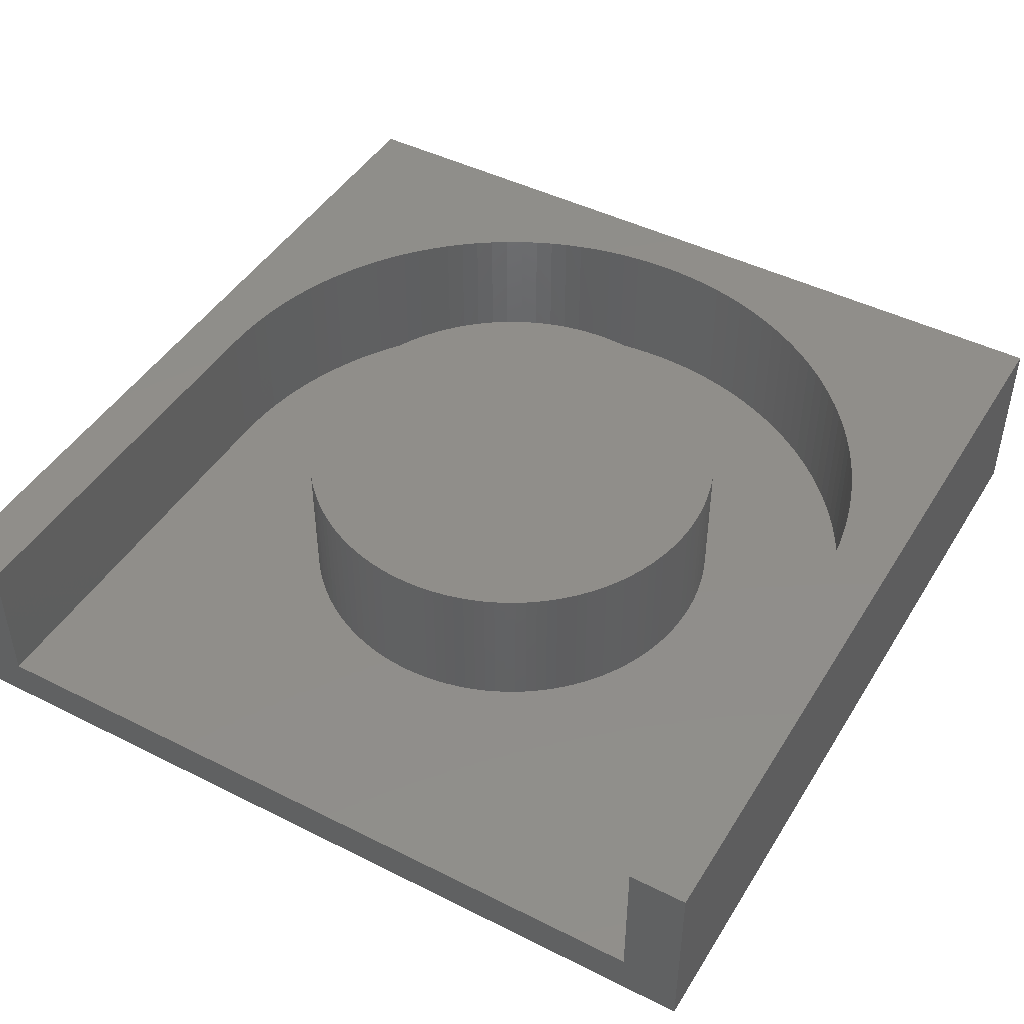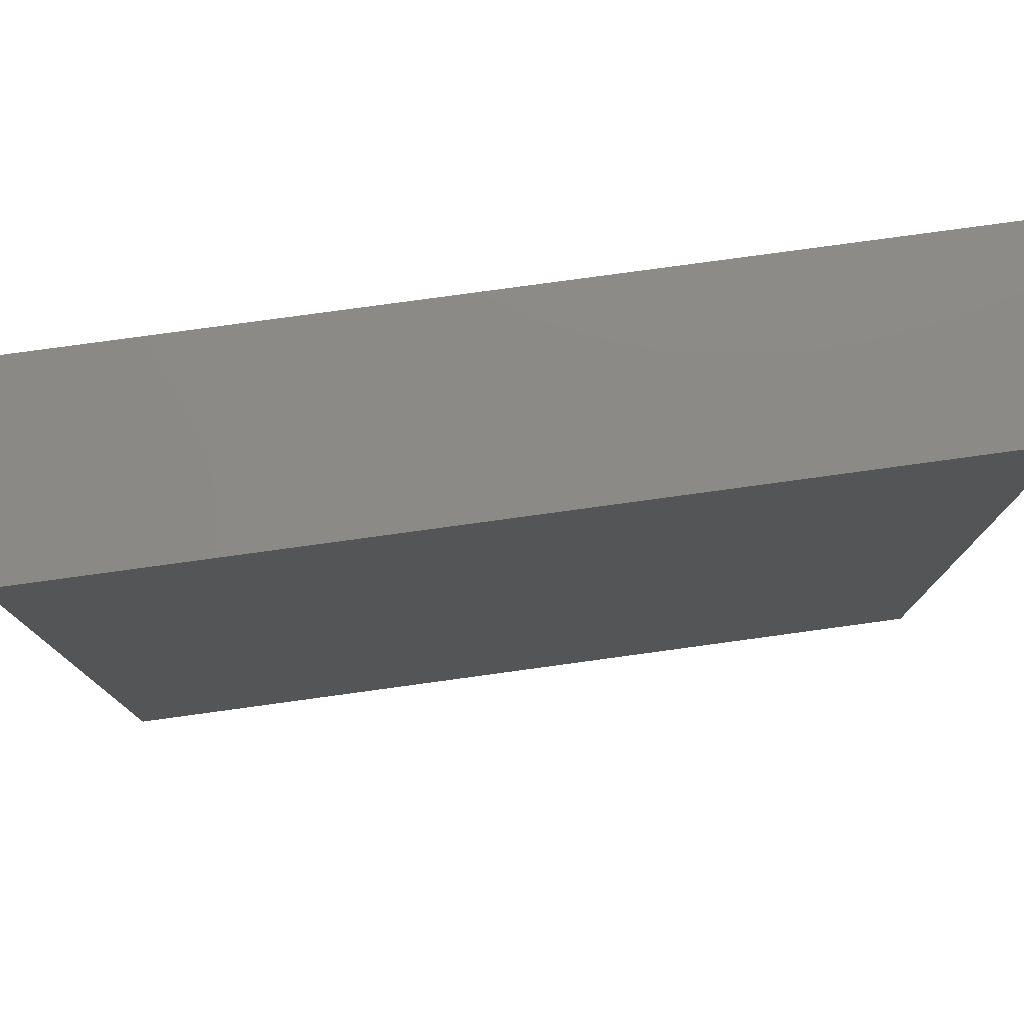
<metadata>
{"format":"stl","ext":"stl","renderer":"f3d","projection":"perspective","resolution":1024,"background":"white","views":[{"elev":45.6,"azim":120.0,"up":"+Z"},{"elev":78.3,"azim":172.2,"up":"+Y"}]}
</metadata>
<code>
# stl→obj: 398 verts, 792 faces
v -30 -30 0
v -30 30 13
v -30 30 0
v -30 -30 13
v 30 -26 13
v 30 -30 13
v 30 -26 3
v 30 26 3
v 30 30 13
v 30 26 13
v 30 30 0
v 30 -30 0
v 0 26 13
v -1.276 25.97 13
v -2.548 25.87 13
v -25.97 1.276 13
v -26 0 13
v -25.87 2.548 13
v -25.72 3.815 13
v -25.5 5.072 13
v -25.22 6.317 13
v -24.88 7.547 13
v -24.48 8.759 13
v -24.02 9.95 13
v -23.5 11.12 13
v -22.93 12.26 13
v -22.3 13.37 13
v -21.62 14.44 13
v -20.88 15.49 13
v -20.1 16.49 13
v -19.26 17.46 13
v -18.38 18.38 13
v -17.46 19.26 13
v -16.49 20.1 13
v -15.49 20.88 13
v -14.44 21.62 13
v -13.37 22.3 13
v -12.26 22.93 13
v -11.12 23.5 13
v -9.95 24.02 13
v -8.759 24.48 13
v -7.547 24.88 13
v -6.317 25.22 13
v -5.072 25.5 13
v -3.815 25.72 13
v 0 -26 13
v -1.276 -25.97 13
v -2.548 -25.87 13
v -3.815 -25.72 13
v -25.97 -1.276 13
v -25.87 -2.548 13
v -5.072 -25.5 13
v -6.317 -25.22 13
v -7.547 -24.88 13
v -8.759 -24.48 13
v -9.95 -24.02 13
v -11.12 -23.5 13
v -12.26 -22.93 13
v -13.37 -22.3 13
v -14.44 -21.62 13
v -15.49 -20.88 13
v -16.49 -20.1 13
v -17.46 -19.26 13
v -18.38 -18.38 13
v -19.26 -17.46 13
v -20.1 -16.49 13
v -20.88 -15.49 13
v -21.62 -14.44 13
v -22.3 -13.37 13
v -22.93 -12.26 13
v -23.5 -11.12 13
v -24.02 -9.95 13
v -24.48 -8.759 13
v -24.88 -7.547 13
v -25.22 -6.317 13
v -25.5 -5.072 13
v -25.72 -3.815 13
v -25.97 1.276 3
v -26 0 3
v 0 -26 3
v -1.276 -25.97 3
v -19.26 -17.46 3
v -18.38 -18.38 3
v -18.38 18.38 3
v -17.46 19.26 3
v -9.95 24.02 3
v -8.759 24.48 3
v -23.5 11.12 3
v -24.02 9.95 3
v -5.072 25.5 3
v -3.815 25.72 3
v -25.22 6.317 3
v -25.5 5.072 3
v -20.88 15.49 3
v -21.62 14.44 3
v -14.44 21.62 3
v -13.37 22.3 3
v -2.548 25.87 3
v -1.276 25.97 3
v 15.5 0 3
v 15.48 0.7605 3
v 15.43 1.519 3
v 15.33 2.274 3
v 15.2 3.024 3
v 15.04 3.766 3
v 14.83 4.499 3
v 14.59 5.222 3
v 14.32 5.932 3
v 14.01 6.627 3
v 13.67 7.307 3
v 13.29 7.969 3
v 12.89 8.611 3
v 12.45 9.233 3
v 11.98 9.833 3
v 11.48 10.41 3
v 10.96 10.96 3
v 10.41 11.48 3
v 9.833 11.98 3
v 9.233 12.45 3
v 8.611 12.89 3
v 7.969 13.29 3
v 7.307 13.67 3
v 0 26 3
v 6.627 14.01 3
v 5.932 14.32 3
v 5.222 14.59 3
v 4.499 14.83 3
v 3.766 15.04 3
v 3.024 15.2 3
v 2.274 15.33 3
v 1.519 15.43 3
v 0.7605 15.48 3
v 0 15.5 3
v -0.7605 15.48 3
v -1.519 15.43 3
v -2.274 15.33 3
v -3.024 15.2 3
v -3.766 15.04 3
v -6.317 25.22 3
v -4.499 14.83 3
v -7.547 24.88 3
v -5.222 14.59 3
v -5.932 14.32 3
v -6.627 14.01 3
v -11.12 23.5 3
v -7.307 13.67 3
v -12.26 22.93 3
v -7.969 13.29 3
v -8.611 12.89 3
v -9.233 12.45 3
v -15.49 20.88 3
v -9.833 11.98 3
v -16.49 20.1 3
v -10.41 11.48 3
v -10.96 10.96 3
v -11.48 10.41 3
v -19.26 17.46 3
v -11.98 9.833 3
v -20.1 16.49 3
v -12.45 9.233 3
v -12.89 8.611 3
v -13.29 7.969 3
v -22.3 13.37 3
v -13.67 7.307 3
v -22.93 12.26 3
v -14.01 6.627 3
v 15.48 -0.7605 3
v 15.43 -1.519 3
v 15.33 -2.274 3
v 15.2 -3.024 3
v 15.04 -3.766 3
v 14.83 -4.499 3
v 14.59 -5.222 3
v 14.32 -5.932 3
v 14.01 -6.627 3
v 13.67 -7.307 3
v 13.29 -7.969 3
v 12.89 -8.611 3
v 12.45 -9.233 3
v 11.98 -9.833 3
v 11.48 -10.41 3
v 10.96 -10.96 3
v 10.41 -11.48 3
v 9.833 -11.98 3
v 9.233 -12.45 3
v 8.611 -12.89 3
v 7.969 -13.29 3
v 7.307 -13.67 3
v 6.627 -14.01 3
v 5.932 -14.32 3
v 5.222 -14.59 3
v 4.499 -14.83 3
v 3.766 -15.04 3
v 3.024 -15.2 3
v 2.274 -15.33 3
v 1.519 -15.43 3
v 0.7605 -15.48 3
v 0 -15.5 3
v -0.7605 -15.48 3
v -1.519 -15.43 3
v -2.548 -25.87 3
v -2.274 -15.33 3
v -3.815 -25.72 3
v -3.024 -15.2 3
v -5.072 -25.5 3
v -3.766 -15.04 3
v -6.317 -25.22 3
v -4.499 -14.83 3
v -7.547 -24.88 3
v -5.222 -14.59 3
v -8.759 -24.48 3
v -5.932 -14.32 3
v -9.95 -24.02 3
v -6.627 -14.01 3
v -11.12 -23.5 3
v -7.307 -13.67 3
v -12.26 -22.93 3
v -7.969 -13.29 3
v -13.37 -22.3 3
v -8.611 -12.89 3
v -14.44 -21.62 3
v -9.233 -12.45 3
v -15.49 -20.88 3
v -9.833 -11.98 3
v -16.49 -20.1 3
v -10.41 -11.48 3
v -17.46 -19.26 3
v -10.96 -10.96 3
v -11.48 -10.41 3
v -11.98 -9.833 3
v -20.1 -16.49 3
v -12.45 -9.233 3
v -20.88 -15.49 3
v -12.89 -8.611 3
v -21.62 -14.44 3
v -13.29 -7.969 3
v -22.3 -13.37 3
v -13.67 -7.307 3
v -22.93 -12.26 3
v -14.01 -6.627 3
v -23.5 -11.12 3
v -14.32 -5.932 3
v -24.02 -9.95 3
v -14.59 -5.222 3
v -24.48 -8.759 3
v -14.83 -4.499 3
v -24.88 -7.547 3
v -15.04 -3.766 3
v -25.22 -6.317 3
v -15.2 -3.024 3
v -25.5 -5.072 3
v -15.33 -2.274 3
v -25.72 -3.815 3
v -15.43 -1.519 3
v -25.87 -2.548 3
v -15.48 -0.7605 3
v -25.97 -1.276 3
v -15.5 0 3
v -14.32 5.932 3
v -14.59 5.222 3
v -24.48 8.759 3
v -14.83 4.499 3
v -24.88 7.547 3
v -15.04 3.766 3
v -15.2 3.024 3
v -15.33 2.274 3
v -25.72 3.815 3
v -15.43 1.519 3
v -25.87 2.548 3
v -15.48 0.7605 3
v 15.5 0 13
v 15.48 0.7605 13
v -15.48 0.7605 13
v -15.5 0 13
v 0 15.5 13
v 0.7605 15.48 13
v 0 -15.5 13
v -0.7605 -15.48 13
v 10.41 11.48 13
v 10.96 10.96 13
v -10.96 10.96 13
v -10.41 11.48 13
v -5.932 14.32 13
v -5.222 14.59 13
v 14.32 5.932 13
v 14.01 6.627 13
v 5.932 14.32 13
v 6.627 14.01 13
v 7.969 13.29 13
v 8.611 12.89 13
v -14.01 6.627 13
v -14.32 5.932 13
v -3.024 15.2 13
v -2.274 15.33 13
v -15.43 -1.519 13
v -15.33 -2.274 13
v 15.2 3.024 13
v 15.04 3.766 13
v 12.89 8.611 13
v 12.45 9.233 13
v 13.67 7.307 13
v 13.29 7.969 13
v 3.024 15.2 13
v 3.766 15.04 13
v 7.307 13.67 13
v 9.233 12.45 13
v 9.833 11.98 13
v -15.04 3.766 13
v -15.2 3.024 13
v -12.45 9.233 13
v -12.89 8.611 13
v -8.611 12.89 13
v -7.969 13.29 13
v -1.519 15.43 13
v -0.7605 15.48 13
v -9.233 -12.45 13
v -9.833 -11.98 13
v -5.932 -14.32 13
v -6.627 -14.01 13
v -13.67 -7.307 13
v -13.29 -7.969 13
v -12.45 -9.233 13
v -11.98 -9.833 13
v -14.59 -5.222 13
v -14.32 -5.932 13
v 15.43 1.519 13
v 15.33 2.274 13
v 14.83 4.499 13
v 14.59 5.222 13
v 11.98 9.833 13
v 11.48 10.41 13
v 1.519 15.43 13
v 2.274 15.33 13
v 4.499 14.83 13
v 5.222 14.59 13
v -15.33 2.274 13
v -15.43 1.519 13
v -11.48 10.41 13
v -11.98 9.833 13
v -13.29 7.969 13
v -13.67 7.307 13
v -14.59 5.222 13
v -14.83 4.499 13
v 15.48 -0.7605 13
v 15.43 -1.519 13
v 15.33 -2.274 13
v 15.2 -3.024 13
v 15.04 -3.766 13
v 14.83 -4.499 13
v 14.59 -5.222 13
v 14.32 -5.932 13
v 14.01 -6.627 13
v 13.67 -7.307 13
v 13.29 -7.969 13
v 12.89 -8.611 13
v 12.45 -9.233 13
v 11.98 -9.833 13
v 11.48 -10.41 13
v 10.96 -10.96 13
v 10.41 -11.48 13
v 9.833 -11.98 13
v 9.233 -12.45 13
v 8.611 -12.89 13
v 7.969 -13.29 13
v 7.307 -13.67 13
v 6.627 -14.01 13
v 5.932 -14.32 13
v 5.222 -14.59 13
v 4.499 -14.83 13
v 3.766 -15.04 13
v 3.024 -15.2 13
v 2.274 -15.33 13
v 1.519 -15.43 13
v 0.7605 -15.48 13
v -1.519 -15.43 13
v -2.274 -15.33 13
v -3.024 -15.2 13
v -3.766 15.04 13
v -3.766 -15.04 13
v -4.499 14.83 13
v -4.499 -14.83 13
v -5.222 -14.59 13
v -6.627 14.01 13
v -7.307 13.67 13
v -7.307 -13.67 13
v -7.969 -13.29 13
v -8.611 -12.89 13
v -9.233 12.45 13
v -9.833 11.98 13
v -10.41 -11.48 13
v -10.96 -10.96 13
v -11.48 -10.41 13
v -12.89 -8.611 13
v -14.01 -6.627 13
v -14.83 -4.499 13
v -15.04 -3.766 13
v -15.2 -3.024 13
v -15.48 -0.7605 13
f 1 2 3
f 2 1 4
f 5 6 7
f 8 9 10
f 9 8 11
f 7 11 8
f 7 12 11
f 12 7 6
f 11 2 9
f 2 11 3
f 1 11 12
f 11 1 3
f 1 6 4
f 6 1 12
f 9 13 10
f 2 13 9
f 13 2 14
f 14 2 15
f 16 2 17
f 18 2 16
f 19 2 18
f 20 2 19
f 21 2 20
f 22 2 21
f 23 2 22
f 24 2 23
f 25 2 24
f 26 2 25
f 27 2 26
f 28 2 27
f 29 2 28
f 30 2 29
f 31 2 30
f 32 2 31
f 33 2 32
f 34 2 33
f 35 2 34
f 36 2 35
f 37 2 36
f 38 2 37
f 39 2 38
f 40 2 39
f 41 2 40
f 42 2 41
f 43 2 42
f 44 2 43
f 45 2 44
f 15 2 45
f 46 6 5
f 4 46 47
f 4 47 48
f 4 48 49
f 4 17 2
f 17 4 50
f 50 4 51
f 46 4 6
f 52 4 49
f 53 4 52
f 54 4 53
f 55 4 54
f 56 4 55
f 57 4 56
f 58 4 57
f 59 4 58
f 60 4 59
f 61 4 60
f 62 4 61
f 63 4 62
f 64 4 63
f 65 4 64
f 66 4 65
f 67 4 66
f 68 4 67
f 69 4 68
f 70 4 69
f 71 4 70
f 72 4 71
f 73 4 72
f 74 4 73
f 75 4 74
f 76 4 75
f 77 4 76
f 51 4 77
f 17 78 16
f 78 17 79
f 80 47 46
f 47 80 81
f 64 82 65
f 82 64 83
f 84 33 32
f 33 84 85
f 86 41 40
f 41 86 87
f 24 88 25
f 88 24 89
f 90 45 44
f 45 90 91
f 20 92 21
f 92 20 93
f 28 94 29
f 94 28 95
f 96 37 36
f 37 96 97
f 98 14 15
f 14 98 99
f 8 100 7
f 8 101 100
f 8 102 101
f 8 103 102
f 8 104 103
f 8 105 104
f 8 106 105
f 8 107 106
f 8 108 107
f 8 109 108
f 8 110 109
f 8 111 110
f 8 112 111
f 8 113 112
f 8 114 113
f 8 115 114
f 8 116 115
f 8 117 116
f 8 118 117
f 8 119 118
f 8 120 119
f 8 121 120
f 8 122 121
f 123 122 8
f 122 123 124
f 124 123 125
f 125 123 126
f 126 123 127
f 127 123 128
f 128 123 129
f 129 123 130
f 130 123 131
f 131 123 132
f 123 133 132
f 123 134 133
f 99 134 123
f 99 135 134
f 98 135 99
f 135 98 136
f 91 136 98
f 136 91 137
f 90 137 91
f 137 90 138
f 139 138 90
f 138 139 140
f 141 140 139
f 140 141 142
f 87 142 141
f 142 87 143
f 86 143 87
f 143 86 144
f 145 144 86
f 144 145 146
f 147 146 145
f 146 147 148
f 97 148 147
f 148 97 149
f 96 149 97
f 149 96 150
f 151 150 96
f 150 151 152
f 153 152 151
f 152 153 154
f 85 154 153
f 154 85 155
f 84 155 85
f 155 84 156
f 157 156 84
f 156 157 158
f 159 158 157
f 158 159 160
f 94 160 159
f 160 94 161
f 95 161 94
f 161 95 162
f 163 162 95
f 162 163 164
f 165 164 163
f 164 165 166
f 88 166 165
f 167 7 100
f 168 7 167
f 169 7 168
f 170 7 169
f 171 7 170
f 172 7 171
f 173 7 172
f 174 7 173
f 175 7 174
f 176 7 175
f 177 7 176
f 178 7 177
f 179 7 178
f 180 7 179
f 181 7 180
f 182 7 181
f 183 7 182
f 184 7 183
f 185 7 184
f 186 7 185
f 187 7 186
f 188 7 187
f 80 188 189
f 80 189 190
f 80 190 191
f 80 191 192
f 80 192 193
f 80 193 194
f 80 194 195
f 80 195 196
f 80 196 197
f 80 197 198
f 188 80 7
f 199 80 198
f 199 81 80
f 200 81 199
f 201 200 202
f 200 201 81
f 203 202 204
f 205 204 206
f 202 203 201
f 207 206 208
f 204 205 203
f 209 208 210
f 211 210 212
f 206 207 205
f 213 212 214
f 215 214 216
f 208 209 207
f 217 216 218
f 219 218 220
f 210 211 209
f 221 220 222
f 223 222 224
f 212 213 211
f 225 224 226
f 227 226 228
f 214 215 213
f 83 228 229
f 82 229 230
f 216 217 215
f 231 230 232
f 233 232 234
f 235 234 236
f 218 219 217
f 237 236 238
f 239 238 240
f 241 240 242
f 220 221 219
f 243 242 244
f 245 244 246
f 247 246 248
f 249 248 250
f 251 250 252
f 253 252 254
f 255 254 256
f 222 223 221
f 257 256 258
f 166 88 259
f 224 225 223
f 89 259 88
f 226 227 225
f 259 89 260
f 228 83 227
f 261 260 89
f 229 82 83
f 260 261 262
f 230 231 82
f 263 262 261
f 232 233 231
f 262 263 264
f 234 235 233
f 92 264 263
f 236 237 235
f 264 92 265
f 238 239 237
f 93 265 92
f 240 241 239
f 265 93 266
f 242 243 241
f 267 266 93
f 244 245 243
f 266 267 268
f 246 247 245
f 269 268 267
f 248 249 247
f 268 269 270
f 250 251 249
f 78 270 269
f 252 253 251
f 270 78 258
f 254 255 253
f 79 258 78
f 256 257 255
f 258 79 257
f 18 267 19
f 267 18 269
f 30 157 31
f 157 30 159
f 31 84 32
f 84 31 157
f 29 159 30
f 159 29 94
f 26 163 27
f 163 26 165
f 25 165 26
f 165 25 88
f 27 95 28
f 95 27 163
f 22 261 23
f 261 22 263
f 23 89 24
f 89 23 261
f 21 263 22
f 263 21 92
f 19 93 20
f 93 19 267
f 16 269 18
f 269 16 78
f 153 35 34
f 35 153 151
f 147 39 38
f 39 147 145
f 145 40 39
f 40 145 86
f 97 38 37
f 38 97 147
f 151 36 35
f 36 151 96
f 85 34 33
f 34 85 153
f 141 43 42
f 43 141 139
f 139 44 43
f 44 139 90
f 87 42 41
f 42 87 141
f 91 15 45
f 15 91 98
f 99 13 14
f 13 99 123
f 227 64 63
f 64 227 83
f 223 62 61
f 62 223 225
f 215 58 57
f 58 215 217
f 219 60 59
f 60 219 221
f 211 56 55
f 56 211 213
f 207 54 53
f 54 207 209
f 201 49 48
f 49 201 203
f 203 52 49
f 52 203 205
f 81 48 47
f 48 81 201
f 71 243 72
f 243 71 241
f 69 239 70
f 239 69 237
f 66 233 67
f 233 66 231
f 67 235 68
f 235 67 233
f 65 231 66
f 231 65 82
f 74 249 75
f 249 74 247
f 75 251 76
f 251 75 249
f 73 247 74
f 247 73 245
f 77 255 51
f 255 77 253
f 76 253 77
f 253 76 251
f 50 79 17
f 79 50 257
f 225 63 62
f 63 225 227
f 221 61 60
f 61 221 223
f 213 57 56
f 57 213 215
f 217 59 58
f 59 217 219
f 209 55 54
f 55 209 211
f 205 53 52
f 53 205 207
f 70 241 71
f 241 70 239
f 68 237 69
f 237 68 235
f 72 245 73
f 245 72 243
f 51 257 50
f 257 51 255
f 123 10 13
f 10 123 8
f 7 46 5
f 46 7 80
f 271 101 272
f 101 271 100
f 258 273 270
f 273 258 274
f 132 275 276
f 275 132 133
f 199 277 278
f 277 199 198
f 116 279 280
f 279 116 117
f 154 281 282
f 281 154 155
f 142 283 284
f 283 142 143
f 285 109 286
f 109 285 108
f 124 287 288
f 287 124 125
f 120 289 290
f 289 120 121
f 259 291 166
f 291 259 292
f 136 293 294
f 293 136 137
f 252 295 254
f 295 252 296
f 297 105 298
f 105 297 104
f 299 113 300
f 113 299 112
f 301 111 302
f 111 301 110
f 128 303 304
f 303 128 129
f 121 305 289
f 305 121 122
f 118 306 307
f 306 118 119
f 265 308 264
f 308 265 309
f 161 310 160
f 310 161 311
f 148 312 313
f 312 148 149
f 134 314 315
f 314 134 135
f 224 316 317
f 316 224 222
f 214 318 319
f 318 214 212
f 236 320 238
f 320 236 321
f 230 322 232
f 322 230 323
f 242 324 244
f 324 242 325
f 326 103 327
f 103 326 102
f 272 102 326
f 102 272 101
f 327 104 297
f 104 327 103
f 328 107 329
f 107 328 106
f 329 108 285
f 108 329 107
f 298 106 328
f 106 298 105
f 330 115 331
f 115 330 114
f 300 114 330
f 114 300 113
f 331 116 280
f 116 331 115
f 286 110 301
f 110 286 109
f 130 332 333
f 332 130 131
f 126 334 335
f 334 126 127
f 125 335 287
f 335 125 126
f 127 304 334
f 304 127 128
f 131 276 332
f 276 131 132
f 122 288 305
f 288 122 124
f 119 290 306
f 290 119 120
f 117 307 279
f 307 117 118
f 268 336 266
f 336 268 337
f 158 338 156
f 338 158 339
f 156 281 155
f 281 156 338
f 160 339 158
f 339 160 310
f 164 340 162
f 340 164 341
f 166 341 164
f 341 166 291
f 162 311 161
f 311 162 340
f 262 342 260
f 342 262 343
f 260 292 259
f 292 260 342
f 264 343 262
f 343 264 308
f 266 309 265
f 309 266 336
f 270 337 268
f 337 270 273
f 272 344 271
f 326 344 272
f 326 345 344
f 327 345 326
f 327 346 345
f 297 346 327
f 297 347 346
f 298 347 297
f 298 348 347
f 328 348 298
f 328 349 348
f 329 349 328
f 329 350 349
f 285 350 329
f 285 351 350
f 286 351 285
f 286 352 351
f 301 352 286
f 301 353 352
f 302 353 301
f 302 354 353
f 299 354 302
f 299 355 354
f 300 355 299
f 300 356 355
f 330 356 300
f 330 357 356
f 331 357 330
f 331 358 357
f 280 358 331
f 280 359 358
f 279 359 280
f 279 360 359
f 307 360 279
f 307 361 360
f 306 361 307
f 306 362 361
f 290 362 306
f 290 363 362
f 289 363 290
f 289 364 363
f 305 364 289
f 305 365 364
f 288 365 305
f 288 366 365
f 287 366 288
f 287 367 366
f 335 367 287
f 335 368 367
f 334 368 335
f 334 369 368
f 304 369 334
f 304 370 369
f 303 370 304
f 303 371 370
f 333 371 303
f 333 372 371
f 332 372 333
f 332 373 372
f 276 373 332
f 276 374 373
f 275 374 276
f 275 277 374
f 315 277 275
f 315 278 277
f 314 278 315
f 314 375 278
f 294 375 314
f 294 376 375
f 293 376 294
f 293 377 376
f 378 377 293
f 378 379 377
f 380 379 378
f 380 381 379
f 284 381 380
f 284 382 381
f 283 382 284
f 283 318 382
f 383 318 283
f 383 319 318
f 384 319 383
f 384 385 319
f 313 385 384
f 313 386 385
f 312 386 313
f 312 387 386
f 388 387 312
f 388 316 387
f 389 316 388
f 389 317 316
f 282 317 389
f 282 390 317
f 281 390 282
f 281 391 390
f 338 391 281
f 338 392 391
f 339 392 338
f 339 323 392
f 310 323 339
f 310 322 323
f 311 322 310
f 311 393 322
f 340 393 311
f 340 321 393
f 341 321 340
f 341 320 321
f 291 320 341
f 291 394 320
f 292 394 291
f 292 325 394
f 342 325 292
f 342 324 325
f 343 324 342
f 343 395 324
f 308 395 343
f 308 396 395
f 309 396 308
f 309 397 396
f 336 397 309
f 336 296 397
f 337 296 336
f 337 295 296
f 273 295 337
f 273 398 295
f 398 273 274
f 150 389 388
f 389 150 152
f 144 384 383
f 384 144 146
f 143 383 283
f 383 143 144
f 146 313 384
f 313 146 148
f 149 388 312
f 388 149 150
f 152 282 389
f 282 152 154
f 138 380 378
f 380 138 140
f 137 378 293
f 378 137 138
f 140 284 380
f 284 140 142
f 133 315 275
f 315 133 134
f 344 100 271
f 100 344 167
f 198 374 277
f 374 198 197
f 196 372 373
f 372 196 195
f 193 369 370
f 369 193 192
f 192 368 369
f 368 192 191
f 194 370 371
f 370 194 193
f 184 360 361
f 360 184 183
f 185 361 362
f 361 185 184
f 183 359 360
f 359 183 182
f 187 363 364
f 363 187 186
f 186 362 363
f 362 186 185
f 358 180 357
f 180 358 181
f 356 178 355
f 178 356 179
f 353 175 352
f 175 353 176
f 352 174 351
f 174 352 175
f 354 176 353
f 176 354 177
f 350 172 349
f 172 350 173
f 348 170 347
f 170 348 171
f 228 390 391
f 390 228 226
f 220 386 387
f 386 220 218
f 216 319 385
f 319 216 214
f 212 382 318
f 382 212 210
f 210 381 382
f 381 210 208
f 208 379 381
f 379 208 206
f 202 375 376
f 375 202 200
f 204 376 377
f 376 204 202
f 200 278 375
f 278 200 199
f 240 325 242
f 325 240 394
f 238 394 240
f 394 238 320
f 232 393 234
f 393 232 322
f 229 323 230
f 323 229 392
f 246 396 248
f 396 246 395
f 248 397 250
f 397 248 396
f 244 395 246
f 395 244 324
f 250 296 252
f 296 250 397
f 256 274 258
f 274 256 398
f 302 112 299
f 112 302 111
f 129 333 303
f 333 129 130
f 135 294 314
f 294 135 136
f 197 373 374
f 373 197 196
f 195 371 372
f 371 195 194
f 191 367 368
f 367 191 190
f 359 181 358
f 181 359 182
f 188 364 365
f 364 188 187
f 190 366 367
f 366 190 189
f 357 179 356
f 179 357 180
f 355 177 354
f 177 355 178
f 351 173 350
f 173 351 174
f 349 171 348
f 171 349 172
f 347 169 346
f 169 347 170
f 345 167 344
f 167 345 168
f 346 168 345
f 168 346 169
f 226 317 390
f 317 226 224
f 222 387 316
f 387 222 220
f 218 385 386
f 385 218 216
f 206 377 379
f 377 206 204
f 234 321 236
f 321 234 393
f 228 392 229
f 392 228 391
f 254 398 256
f 398 254 295
f 189 365 366
f 365 189 188

</code>
